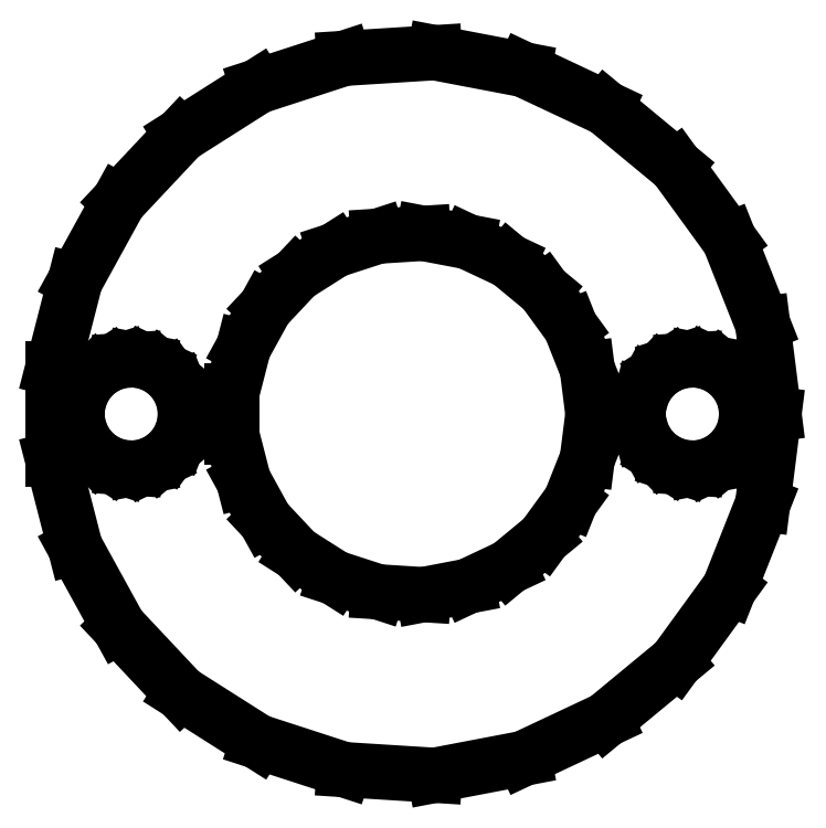
<metadata>
{"format":"dxf","ext":"dxf","renderer":"ezdxf+matplotlib","layout":"modelspace","background":"white","min_lineweight":24,"dpi":150}
</metadata>
<code>
0
SECTION
2
ENTITIES
0
LINE
8
0
10
0.6279
20
-9.98
11
3.09
21
-9.511
0
LINE
8
0
10
3.09
20
-9.511
11
5.358
21
-8.443
0
LINE
8
0
10
5.358
20
-8.443
11
7.29
21
-6.845
0
LINE
8
0
10
7.29
20
-6.845
11
8.763
21
-4.818
0
LINE
8
0
10
8.763
20
-4.818
11
9.686
21
-2.487
0
LINE
8
0
10
9.686
20
-2.487
11
10
21
0
0
LINE
8
0
10
10
20
0
11
9.686
21
2.487
0
LINE
8
0
10
9.686
20
2.487
11
8.763
21
4.818
0
LINE
8
0
10
8.763
20
4.818
11
7.29
21
6.845
0
LINE
8
0
10
7.29
20
6.845
11
5.358
21
8.443
0
LINE
8
0
10
5.358
20
8.443
11
3.09
21
9.511
0
LINE
8
0
10
3.09
20
9.511
11
0.6279
21
9.98
0
LINE
8
0
10
0.6279
20
9.98
11
-1.874
21
9.823
0
LINE
8
0
10
-1.874
20
9.823
11
-4.258
21
9.048
0
LINE
8
0
10
-4.258
20
9.048
11
-6.374
21
7.705
0
LINE
8
0
10
-6.374
20
7.705
11
-8.09
21
5.878
0
LINE
8
0
10
-8.09
20
5.878
11
-9.298
21
3.681
0
LINE
8
0
10
-9.298
20
3.681
11
-9.921
21
1.253
0
LINE
8
0
10
-9.921
20
1.253
11
-9.921
21
-1.253
0
LINE
8
0
10
-9.921
20
-1.253
11
-9.298
21
-3.681
0
LINE
8
0
10
-9.298
20
-3.681
11
-8.09
21
-5.878
0
LINE
8
0
10
-8.09
20
-5.878
11
-6.374
21
-7.705
0
LINE
8
0
10
-6.374
20
-7.705
11
-4.258
21
-9.048
0
LINE
8
0
10
-4.258
20
-9.048
11
-1.874
21
-9.823
0
LINE
8
0
10
-1.874
20
-9.823
11
0.6279
21
-9.98
0
LINE
8
0
10
-0.9369
20
-4.911
11
-2.129
21
-4.524
0
LINE
8
0
10
-2.129
20
-4.524
11
-3.187
21
-3.853
0
LINE
8
0
10
-3.187
20
-3.853
11
-4.045
21
-2.939
0
LINE
8
0
10
-4.045
20
-2.939
11
-4.649
21
-1.841
0
LINE
8
0
10
-4.649
20
-1.841
11
-4.961
21
-0.6267
0
LINE
8
0
10
-4.961
20
-0.6267
11
-4.961
21
0.6267
0
LINE
8
0
10
-4.961
20
0.6267
11
-4.649
21
1.841
0
LINE
8
0
10
-4.649
20
1.841
11
-4.045
21
2.939
0
LINE
8
0
10
-4.045
20
2.939
11
-3.187
21
3.853
0
LINE
8
0
10
-3.187
20
3.853
11
-2.129
21
4.524
0
LINE
8
0
10
-2.129
20
4.524
11
-0.9369
21
4.911
0
LINE
8
0
10
-0.9369
20
4.911
11
0.314
21
4.99
0
LINE
8
0
10
0.314
20
4.99
11
1.545
21
4.755
0
LINE
8
0
10
1.545
20
4.755
11
2.679
21
4.222
0
LINE
8
0
10
2.679
20
4.222
11
3.645
21
3.423
0
LINE
8
0
10
3.645
20
3.423
11
4.382
21
2.409
0
LINE
8
0
10
4.382
20
2.409
11
4.843
21
1.243
0
LINE
8
0
10
4.843
20
1.243
11
5
21
0
0
LINE
8
0
10
5
20
0
11
4.843
21
-1.243
0
LINE
8
0
10
4.843
20
-1.243
11
4.382
21
-2.409
0
LINE
8
0
10
4.382
20
-2.409
11
3.645
21
-3.423
0
LINE
8
0
10
3.645
20
-3.423
11
2.679
21
-4.222
0
LINE
8
0
10
2.679
20
-4.222
11
1.545
21
-4.755
0
LINE
8
0
10
1.545
20
-4.755
11
0.314
21
-4.99
0
LINE
8
0
10
0.314
20
-4.99
11
-0.9369
21
-4.911
0
LINE
8
0
10
-8.031
20
-1.473
11
-8.389
21
-1.357
0
LINE
8
0
10
-8.389
20
-1.357
11
-8.706
21
-1.156
0
LINE
8
0
10
-8.706
20
-1.156
11
-8.964
21
-0.8817
0
LINE
8
0
10
-8.964
20
-0.8817
11
-9.145
21
-0.5522
0
LINE
8
0
10
-9.145
20
-0.5522
11
-9.238
21
-0.188
0
LINE
8
0
10
-9.238
20
-0.188
11
-9.238
21
0.188
0
LINE
8
0
10
-9.238
20
0.188
11
-9.145
21
0.5522
0
LINE
8
0
10
-9.145
20
0.5522
11
-8.964
21
0.8817
0
LINE
8
0
10
-8.964
20
0.8817
11
-8.706
21
1.156
0
LINE
8
0
10
-8.706
20
1.156
11
-8.389
21
1.357
0
LINE
8
0
10
-8.389
20
1.357
11
-8.031
21
1.473
0
LINE
8
0
10
-8.031
20
1.473
11
-7.656
21
1.497
0
LINE
8
0
10
-7.656
20
1.497
11
-7.286
21
1.427
0
LINE
8
0
10
-7.286
20
1.427
11
-6.946
21
1.266
0
LINE
8
0
10
-6.946
20
1.266
11
-6.657
21
1.027
0
LINE
8
0
10
-6.657
20
1.027
11
-6.436
21
0.7226
0
LINE
8
0
10
-6.436
20
0.7226
11
-6.297
21
0.373
0
LINE
8
0
10
-6.297
20
0.373
11
-6.25
21
0
0
LINE
8
0
10
-6.25
20
0
11
-6.297
21
-0.373
0
LINE
8
0
10
-6.297
20
-0.373
11
-6.436
21
-0.7226
0
LINE
8
0
10
-6.436
20
-0.7226
11
-6.657
21
-1.027
0
LINE
8
0
10
-6.657
20
-1.027
11
-6.946
21
-1.266
0
LINE
8
0
10
-6.946
20
-1.266
11
-7.286
21
-1.427
0
LINE
8
0
10
-7.286
20
-1.427
11
-7.656
21
-1.497
0
LINE
8
0
10
-7.656
20
-1.497
11
-8.031
21
-1.473
0
LINE
8
0
10
7.469
20
-1.473
11
7.111
21
-1.357
0
LINE
8
0
10
7.111
20
-1.357
11
6.794
21
-1.156
0
LINE
8
0
10
6.794
20
-1.156
11
6.536
21
-0.8817
0
LINE
8
0
10
6.536
20
-0.8817
11
6.355
21
-0.5522
0
LINE
8
0
10
6.355
20
-0.5522
11
6.262
21
-0.188
0
LINE
8
0
10
6.262
20
-0.188
11
6.262
21
0.188
0
LINE
8
0
10
6.262
20
0.188
11
6.355
21
0.5522
0
LINE
8
0
10
6.355
20
0.5522
11
6.536
21
0.8817
0
LINE
8
0
10
6.536
20
0.8817
11
6.794
21
1.156
0
LINE
8
0
10
6.794
20
1.156
11
7.111
21
1.357
0
LINE
8
0
10
7.111
20
1.357
11
7.469
21
1.473
0
LINE
8
0
10
7.469
20
1.473
11
7.844
21
1.497
0
LINE
8
0
10
7.844
20
1.497
11
8.214
21
1.427
0
LINE
8
0
10
8.214
20
1.427
11
8.554
21
1.266
0
LINE
8
0
10
8.554
20
1.266
11
8.843
21
1.027
0
LINE
8
0
10
8.843
20
1.027
11
9.064
21
0.7226
0
LINE
8
0
10
9.064
20
0.7226
11
9.203
21
0.373
0
LINE
8
0
10
9.203
20
0.373
11
9.25
21
0
0
LINE
8
0
10
9.25
20
0
11
9.203
21
-0.373
0
LINE
8
0
10
9.203
20
-0.373
11
9.064
21
-0.7226
0
LINE
8
0
10
9.064
20
-0.7226
11
8.843
21
-1.027
0
LINE
8
0
10
8.843
20
-1.027
11
8.554
21
-1.266
0
LINE
8
0
10
8.554
20
-1.266
11
8.214
21
-1.427
0
LINE
8
0
10
8.214
20
-1.427
11
7.844
21
-1.497
0
LINE
8
0
10
7.844
20
-1.497
11
7.469
21
-1.473
0
ENDSEC
0
EOF

</code>
